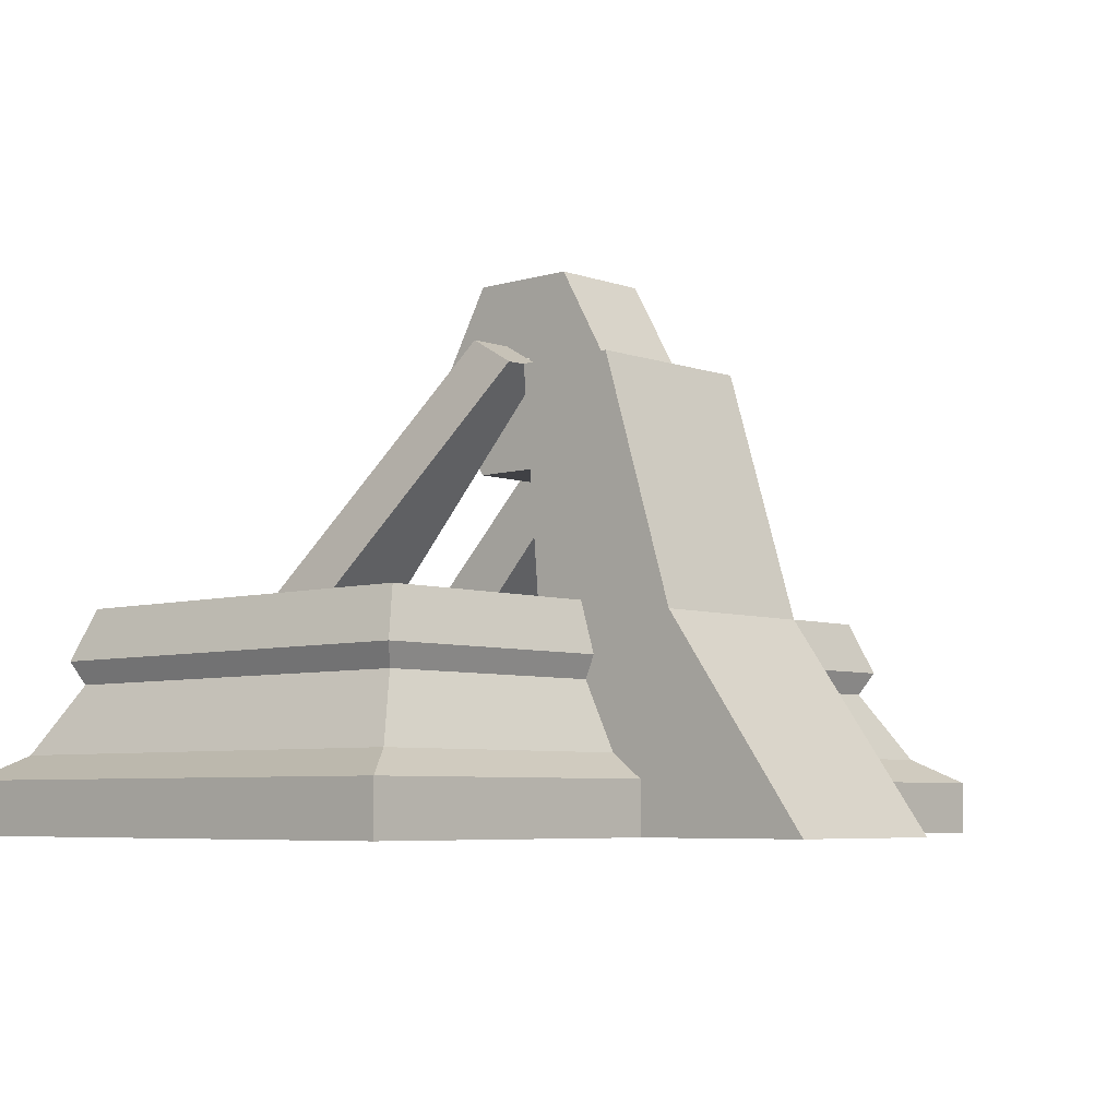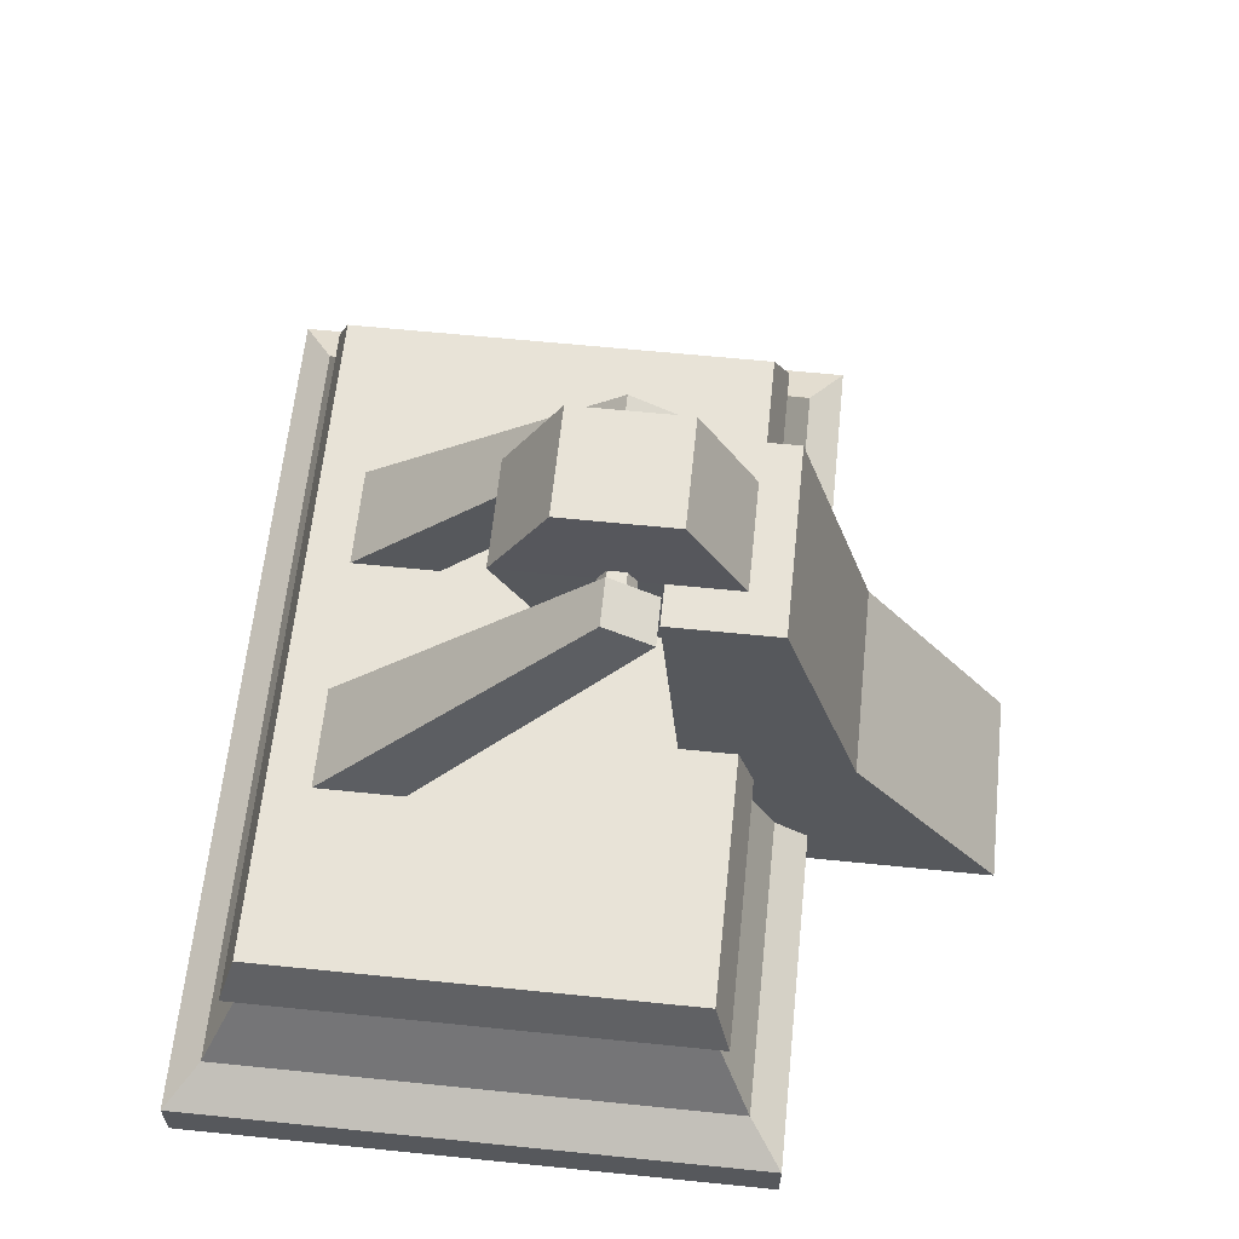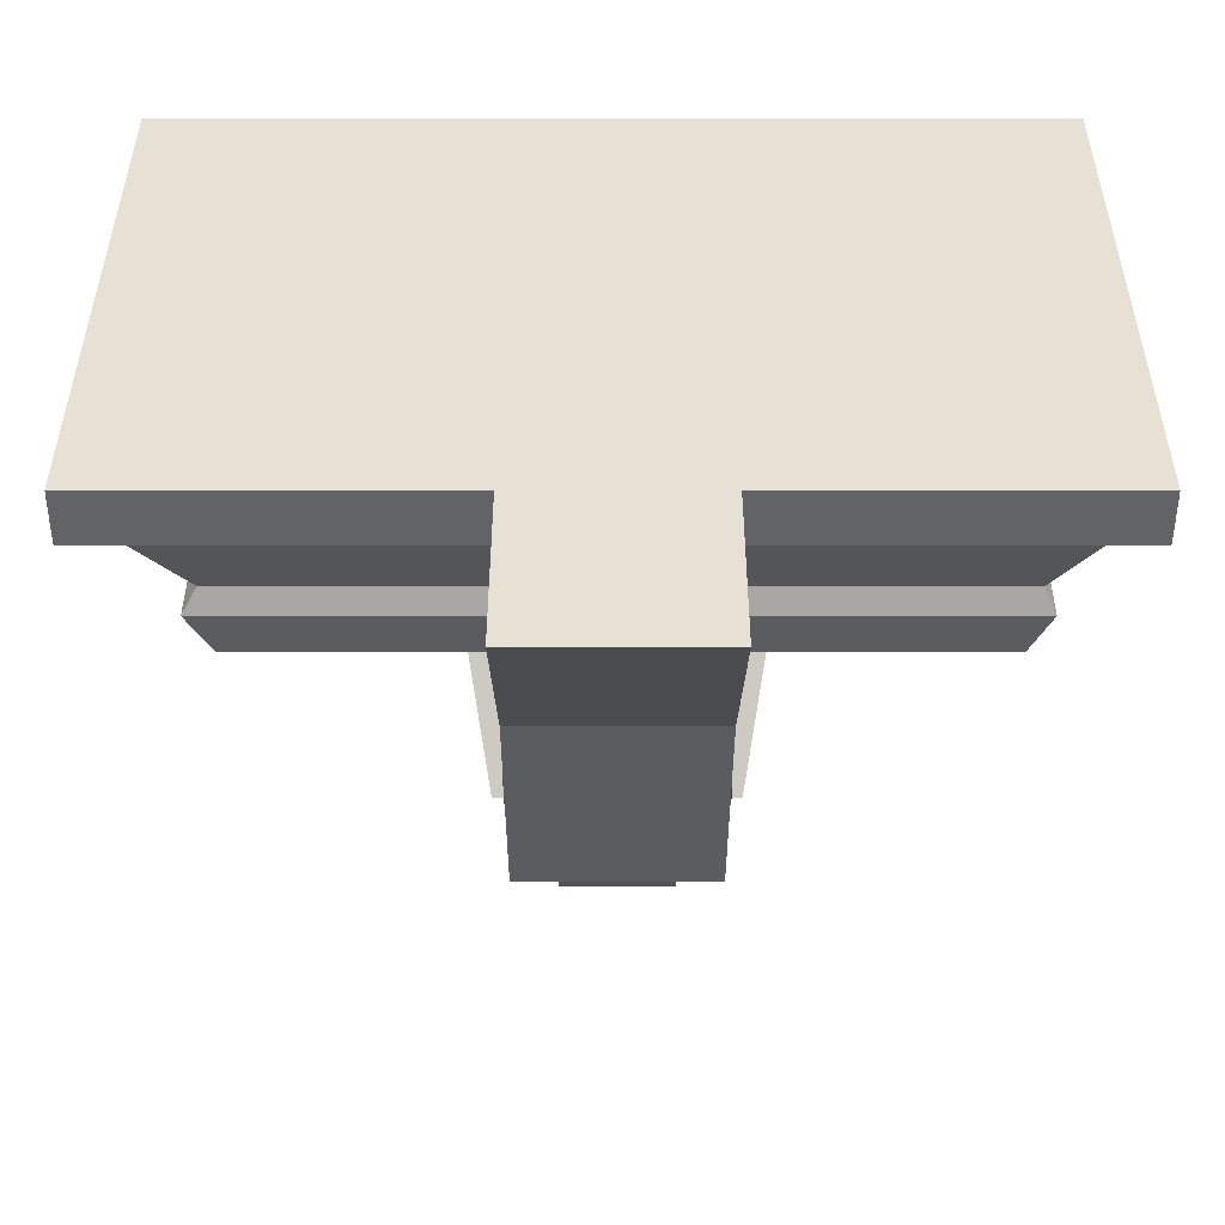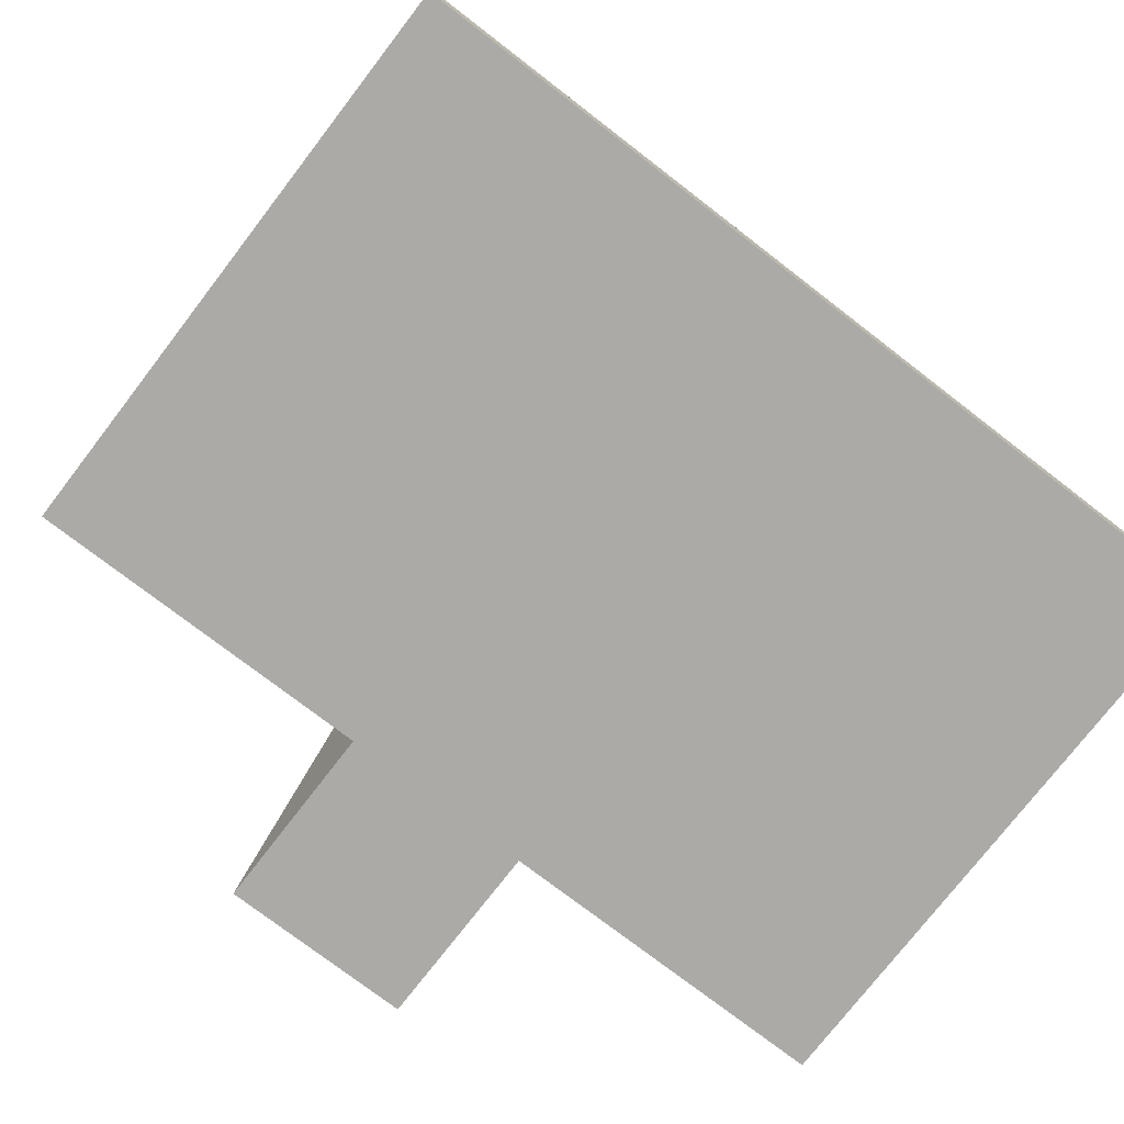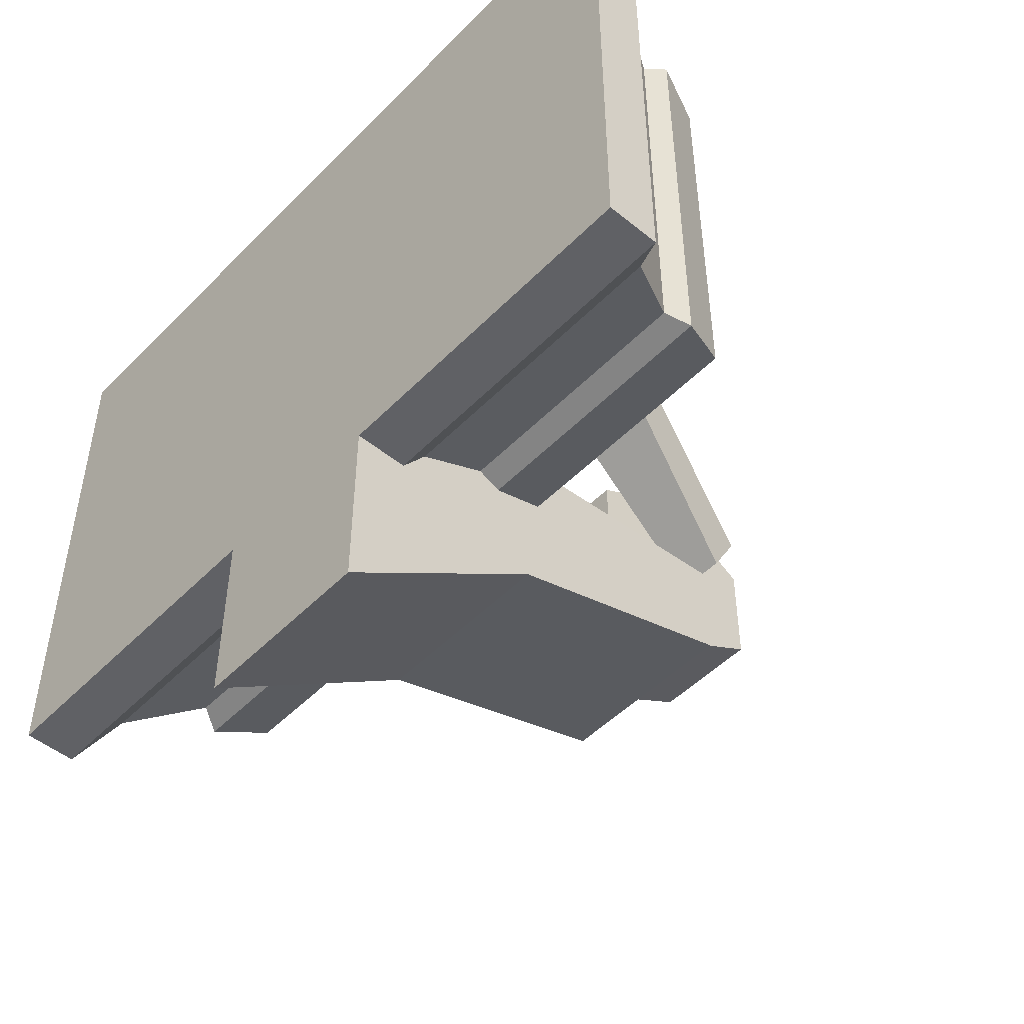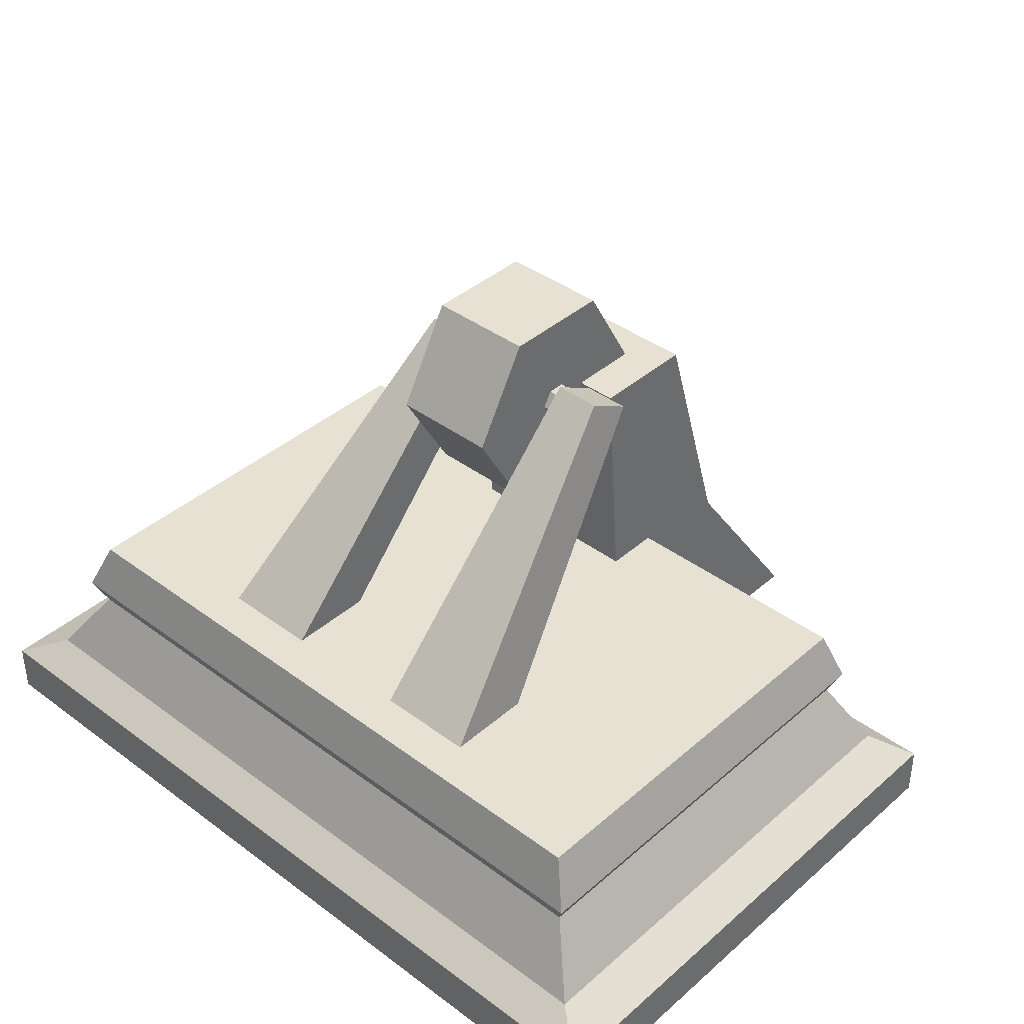
<metadata>
{"format":"obj","ext":"obj","renderer":"f3d","projection":"perspective","resolution":1024,"background":"white","views":[{"elev":-5.8,"azim":132.7,"up":"+Y"},{"elev":62.1,"azim":95.9,"up":"+Y"},{"elev":-50.8,"azim":-0.0,"up":"+Z"},{"elev":-75.9,"azim":-37.6,"up":"+Y"},{"elev":-49.2,"azim":48.0,"up":"+Z"},{"elev":39.4,"azim":42.8,"up":"+Y"}]}
</metadata>
<code>
o Xenitmine
v -4.244 0 2.967
v -4.244 0.52 2.967
v -4.244 0 -2.585
v -4.244 0.52 -2.585
v 4.162 0 2.967
v 4.162 0.52 2.967
v 4.162 0 -2.585
v 4.162 0.52 -2.585
v -3.78 0.759 2.643
v -3.78 0.759 -2.261
v 3.751 0.759 2.643
v 3.751 0.759 -2.261
v -3.328 1.433 2.311
v -3.328 1.433 -1.929
v 3.375 1.433 2.311
v 3.375 1.433 -1.929
v -3.463 1.657 2.409
v -3.463 1.657 -2.028
v 3.484 1.657 2.409
v 3.484 1.657 -2.028
v -3.248 2.164 2.254
v -3.248 2.164 -1.872
v 3.296 2.164 2.254
v 3.296 2.164 -1.872
v -3.78 0.759 2.643
v -3.78 0.759 -2.261
v 1.625 0 -2.585
v 0.65 0 -2.585
v -0.65 0 -2.585
v -1.625 0 -2.585
v -1.625 0.52 -2.585
v -0.65 0.52 -2.585
v 0.65 0.52 -2.585
v 1.625 0.52 -2.585
v -1.625 0 2.967
v -0.65 0 2.967
v 0.65 0 2.967
v 1.625 0 2.967
v 1.625 0.52 2.967
v 0.65 0.52 2.967
v -0.65 0.52 2.967
v -1.625 0.52 2.967
v -1.625 0.759 -2.261
v -0.65 0.759 -2.261
v 0.65 0.759 -2.261
v 1.625 0.759 -2.261
v 1.625 0.759 2.643
v 0.65 0.759 2.643
v -0.65 0.759 2.643
v -1.625 0.759 2.643
v -1.625 1.433 -1.929
v -0.65 1.433 -1.929
v 0.65 1.433 -1.929
v 1.625 1.433 -1.929
v 1.625 1.433 2.311
v 0.65 1.433 2.311
v -0.65 1.433 2.311
v -1.625 1.433 2.311
v -1.625 1.657 -2.028
v -0.65 1.657 -2.028
v 0.65 1.657 -2.028
v 1.625 1.657 -2.028
v 1.625 1.657 2.409
v 0.65 1.657 2.409
v -0.65 1.657 2.409
v -1.625 1.657 2.409
v -1.625 2.164 -1.872
v -0.65 2.164 -1.872
v 0.65 2.164 -1.872
v 1.625 2.164 -1.872
v 1.625 2.164 2.254
v 0.65 2.164 2.254
v -0.65 2.164 2.254
v -1.625 2.164 2.254
v -4.244 0 1.001
v -4.244 0 1.838
v -4.244 0.52 1.838
v -4.244 0.52 1.001
v 4.162 0 1.838
v 4.162 0 1.001
v 4.162 0.52 1.001
v 4.162 0.52 1.838
v -3.78 0.759 1.838
v -3.78 0.759 1.001
v 3.751 0.759 1.001
v 3.751 0.759 1.838
v -3.328 1.433 1.838
v -3.328 1.433 1.001
v 3.375 1.433 1.001
v 3.375 1.433 1.838
v -3.463 1.657 1.838
v -3.463 1.657 1.001
v 3.484 1.657 1.001
v 3.484 1.657 1.838
v -3.248 2.164 1.838
v -3.248 2.164 1.001
v 3.296 2.164 1.001
v 3.296 2.164 1.838
v 1.625 2.164 1.001
v 1.625 2.164 1.838
v 0.65 2.164 1.001
v 0.65 2.164 1.838
v -0.65 2.164 1.001
v -0.65 2.164 1.838
v -1.625 2.164 1.001
v -1.625 2.164 1.838
v -1.625 0 1.001
v -1.625 0 1.838
v -0.65 0 1.001
v -0.65 0 1.838
v 0.65 0 1.001
v 0.65 0 1.838
v 1.625 0 1.001
v 1.625 0 1.838
v 1.105 4.456 -1.128
v 1.105 4.718 -0.6714
v 0.65 4.456 -1.128
v 0.65 4.718 -0.6714
v -0.65 4.456 -1.128
v -0.65 4.718 -0.6714
v -1.105 4.456 -1.128
v -1.105 4.718 -0.6714
f 75 78 4 3
f 27 34 8 7
f 79 82 6 5
f 35 42 2 1
f 114 79 5 38
f 81 8 12 85
f 85 12 16 89
f 77 2 9 83
f 39 6 11 47
f 31 4 10 43
f 55 15 19 63
f 83 9 13 87
f 47 11 15 55
f 43 10 14 51
f 93 20 24 97
f 51 14 18 59
f 89 16 20 93
f 87 13 17 91
f 106 95 21 74
f 91 17 21 95
f 63 19 23 71
f 59 18 22 67
f 20 62 70 24
f 62 61 69 70
f 61 60 68 69
f 60 59 67 68
f 17 66 74 21
f 66 65 73 74
f 65 64 72 73
f 64 63 71 72
f 98 100 71 23
f 100 102 72 71
f 102 104 73 72
f 104 106 74 73
f 16 54 62 20
f 54 53 61 62
f 53 52 60 61
f 52 51 59 60
f 12 46 54 16
f 46 45 53 54
f 45 44 52 53
f 44 43 51 52
f 9 50 58 13
f 50 49 57 58
f 49 48 56 57
f 48 47 55 56
f 13 58 66 17
f 58 57 65 66
f 57 56 64 65
f 56 55 63 64
f 8 34 46 12
f 34 33 45 46
f 33 32 44 45
f 32 31 43 44
f 2 42 50 9
f 42 41 49 50
f 41 40 48 49
f 40 39 47 48
f 76 108 35 1
f 108 110 36 35
f 110 112 37 36
f 112 114 38 37
f 5 6 39 38
f 38 39 40 37
f 37 40 41 36
f 36 41 42 35
f 3 4 31 30
f 30 31 32 29
f 29 32 33 28
f 28 33 34 27
f 28 27 113 111
f 111 113 114 112
f 29 28 111 109
f 109 111 112 110
f 30 29 109 107
f 107 109 110 108
f 3 30 107 75
f 75 107 108 76
f 68 67 105 103
f 103 105 121 119
f 69 68 103 101
f 101 103 104 102
f 70 69 101 99
f 99 101 117 115
f 24 70 99 97
f 97 99 100 98
f 18 92 96 22
f 92 91 95 96
f 67 22 96 105
f 105 96 95 106
f 14 88 92 18
f 88 87 91 92
f 15 90 94 19
f 90 89 93 94
f 19 94 98 23
f 94 93 97 98
f 10 84 88 14
f 84 83 87 88
f 4 78 84 10
f 78 77 83 84
f 11 86 90 15
f 86 85 89 90
f 6 82 86 11
f 82 81 85 86
f 27 7 80 113
f 113 80 79 114
f 7 8 81 80
f 80 81 82 79
f 1 2 77 76
f 76 77 78 75
f 119 121 122 120
f 115 117 118 116
f 102 100 116 118
f 105 106 122 121
f 104 103 119 120
f 106 104 120 122
f 101 102 118 117
f 100 99 115 116
l 25 26
o PlayerLogo.003
v -0.5238 4.451 -1.837
v 0.5238 4.451 -1.837
v -0.5242 3.513 -1.295
v 0.5242 3.513 -1.295
v -0.5242 3.513 -0.2126
v 0.5242 3.513 -0.2126
v -0.5238 4.451 0.3287
v 0.5238 4.451 0.3287
v -0.5242 5.388 -0.2126
v 0.5242 5.388 -0.2126
v -0.5242 5.388 -1.295
v 0.5242 5.388 -1.295
v 0.5238 4.451 -0.9242
v 0.5238 4.303 -0.8391
v 0.5238 4.303 -0.6688
v 0.5238 4.451 -0.5837
v 0.5238 4.598 -0.6688
v 0.5238 4.598 -0.8391
v -0.5238 4.451 -0.9242
v -0.5238 4.303 -0.8391
v -0.5238 4.303 -0.6688
v -0.5238 4.451 -0.5837
v -0.5238 4.598 -0.6688
v -0.5238 4.598 -0.8391
v -0.7203 4.451 -0.9242
v -0.7203 4.303 -0.8391
v -0.7203 4.303 -0.6688
v -0.7203 4.451 -0.5837
v -0.7203 4.598 -0.6688
v -0.7203 4.598 -0.8391
v 0.7203 4.451 -0.9242
v 0.7203 4.303 -0.8391
v 0.7203 4.303 -0.6688
v 0.7203 4.451 -0.5837
v 0.7203 4.598 -0.6688
v 0.7203 4.598 -0.8391
f 123 124 126 125
f 125 126 128 127
f 127 128 130 129
f 129 130 132 131
f 128 126 136 137
f 131 132 134 133
f 133 134 124 123
f 127 129 144 143
f 135 140 158 153
f 134 132 139 140
f 126 124 135 136
f 130 128 137 138
f 124 134 140 135
f 132 130 138 139
f 145 146 152 151
f 133 123 141 146
f 129 131 145 144
f 125 127 143 142
f 131 133 146 145
f 123 125 142 141
f 147 148 149 150 151 152
f 143 144 150 149
f 141 142 148 147
f 146 141 147 152
f 144 145 151 150
f 142 143 149 148
f 154 153 158 157 156 155
f 139 138 156 157
f 137 136 154 155
f 140 139 157 158
f 138 137 155 156
f 136 135 153 154
o Cube.001
v -0.9167 0 -1.512
v -0.9167 2.03 -1.344
v -0.9167 0 -4.393
v -0.9167 2.03 -2.925
v 0.9167 0 -1.512
v 0.9167 2.03 -1.344
v 0.9167 0 -4.393
v 0.9167 2.03 -2.925
v -0.9167 4.456 -1.142
v -0.9167 4.456 -2.18
v 0.9167 4.456 -1.142
v 0.9167 4.456 -2.18
f 159 160 162 161
f 161 162 166 165
f 165 166 164 163
f 163 164 160 159
f 161 165 163 159
f 160 164 169 167
f 170 168 167 169
f 166 162 168 170
f 164 166 170 169
f 162 160 167 168
o Plane
v -0.9292 3.349 -1.357
v -0.9292 2.22 -1.357
v -0.9292 3.349 -2.486
v -0.9292 2.22 -2.486
v 0.9292 3.349 -1.357
v 0.9292 2.22 -1.357
v 0.9292 3.349 -2.486
v 0.9292 2.22 -2.486
f 171 172 174 173
f 175 177 178 176

</code>
